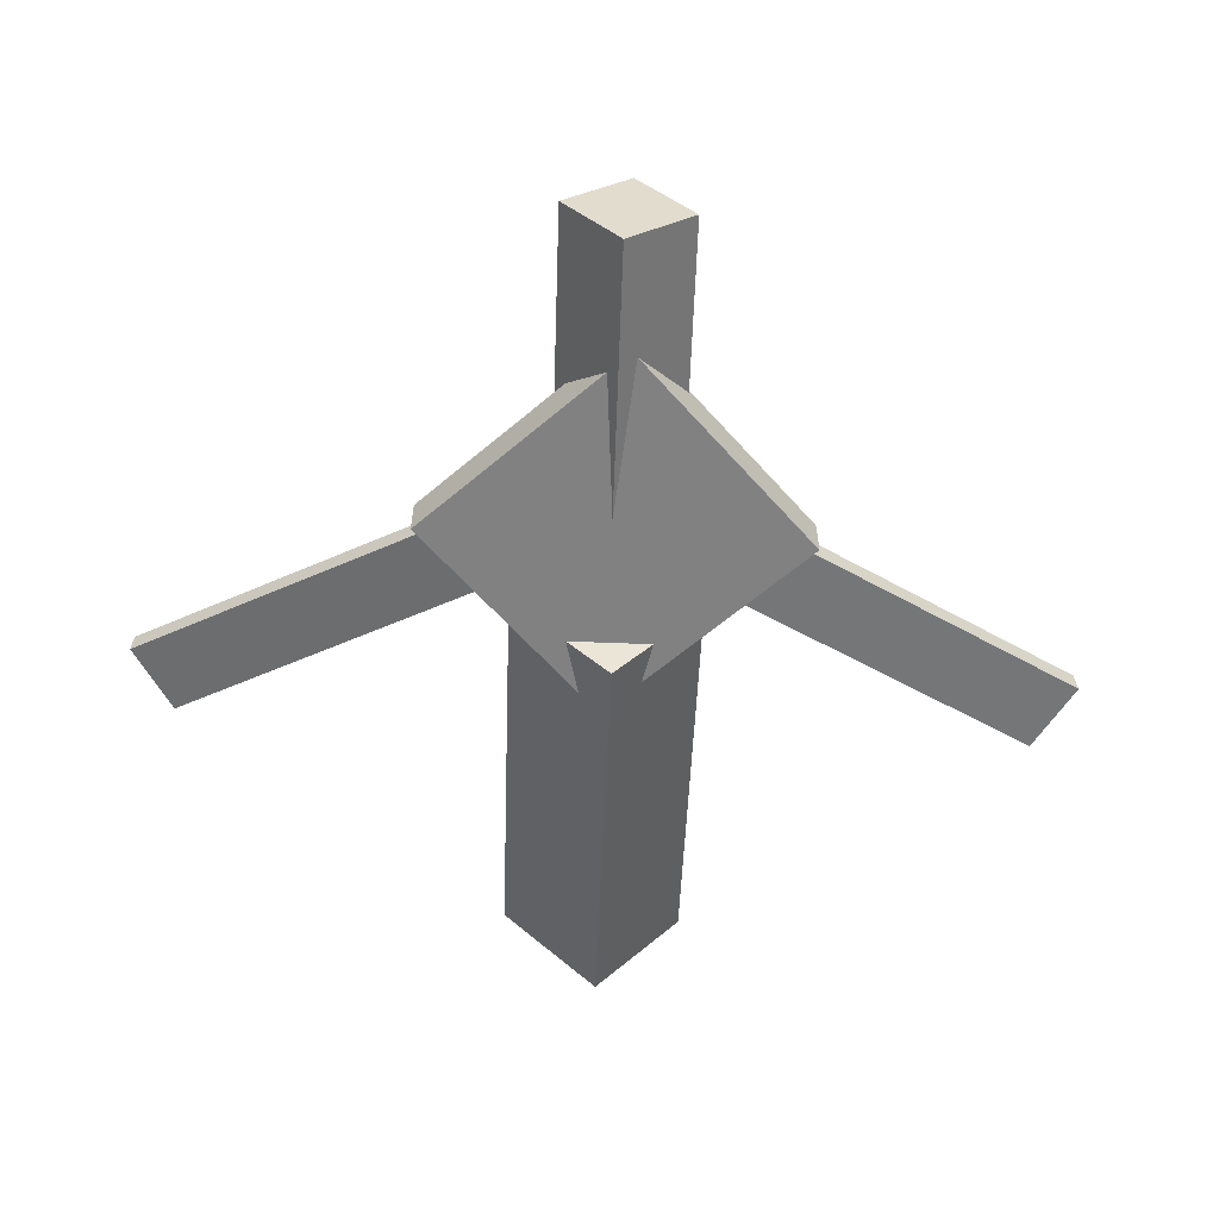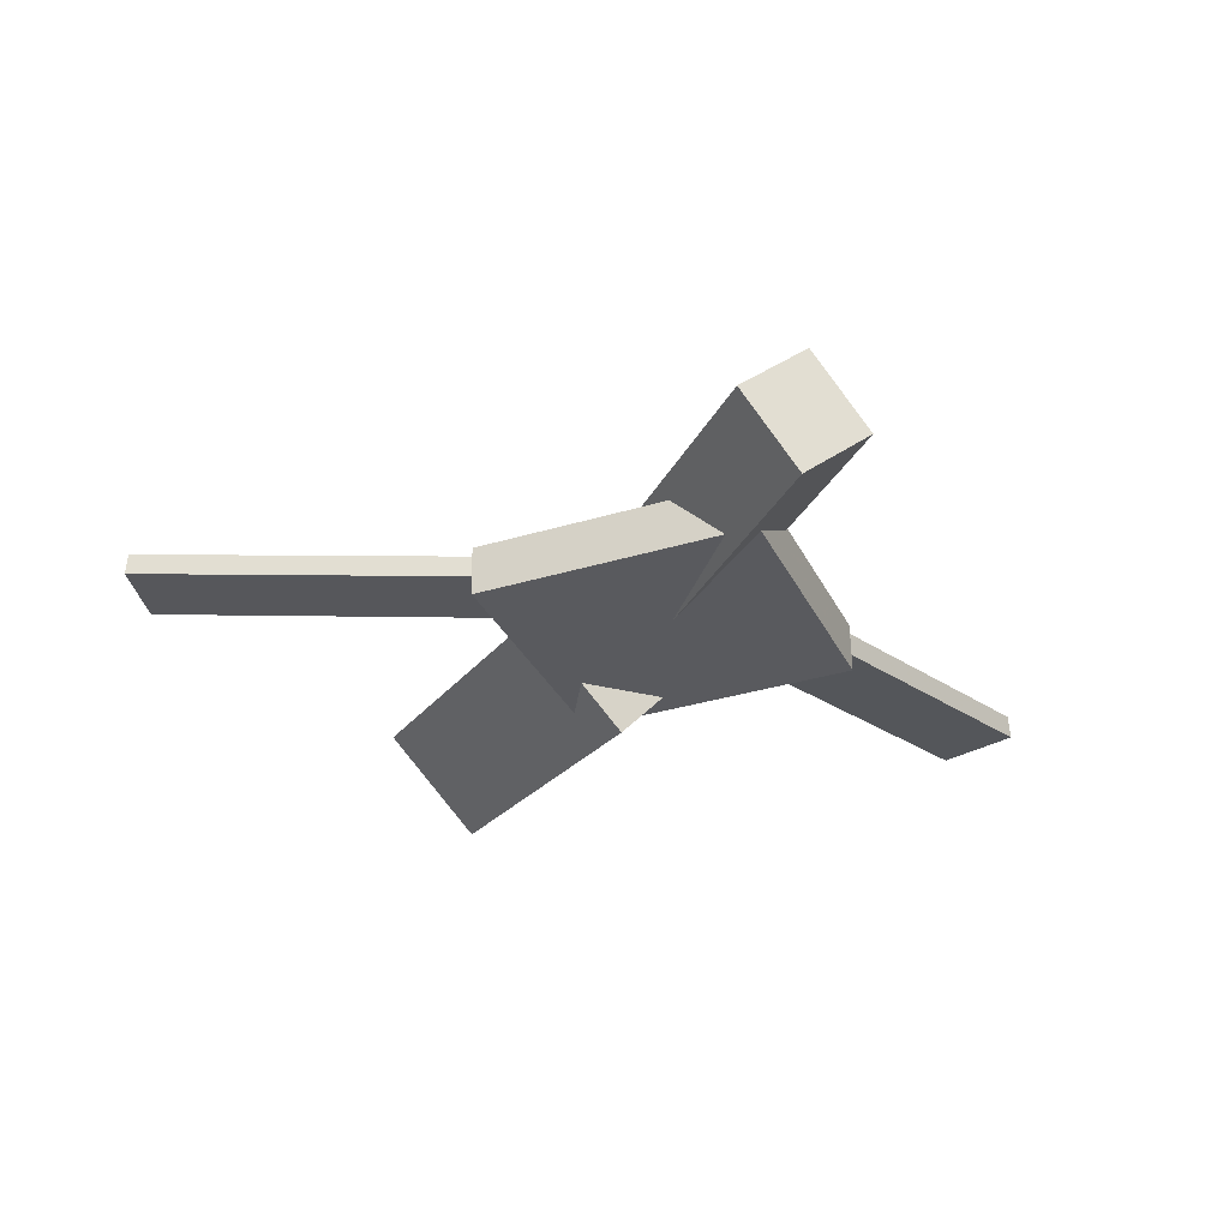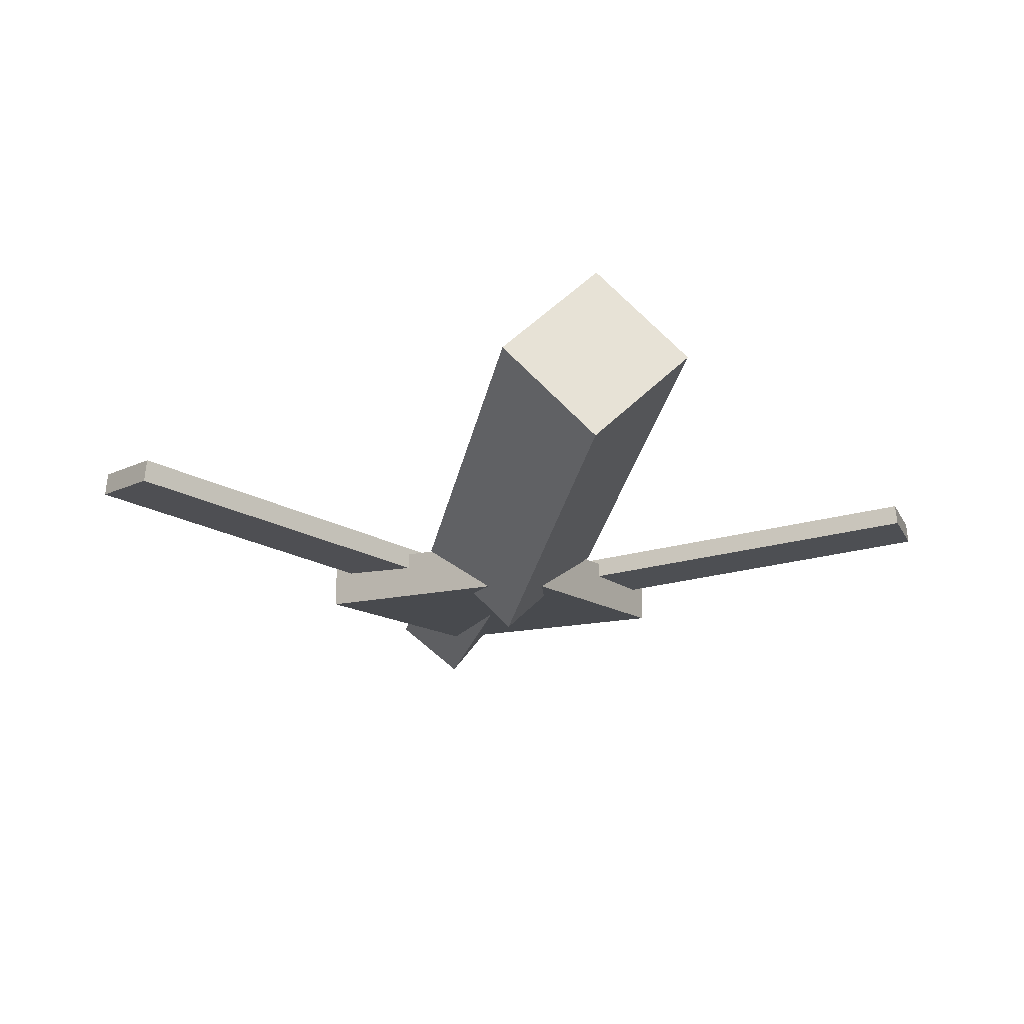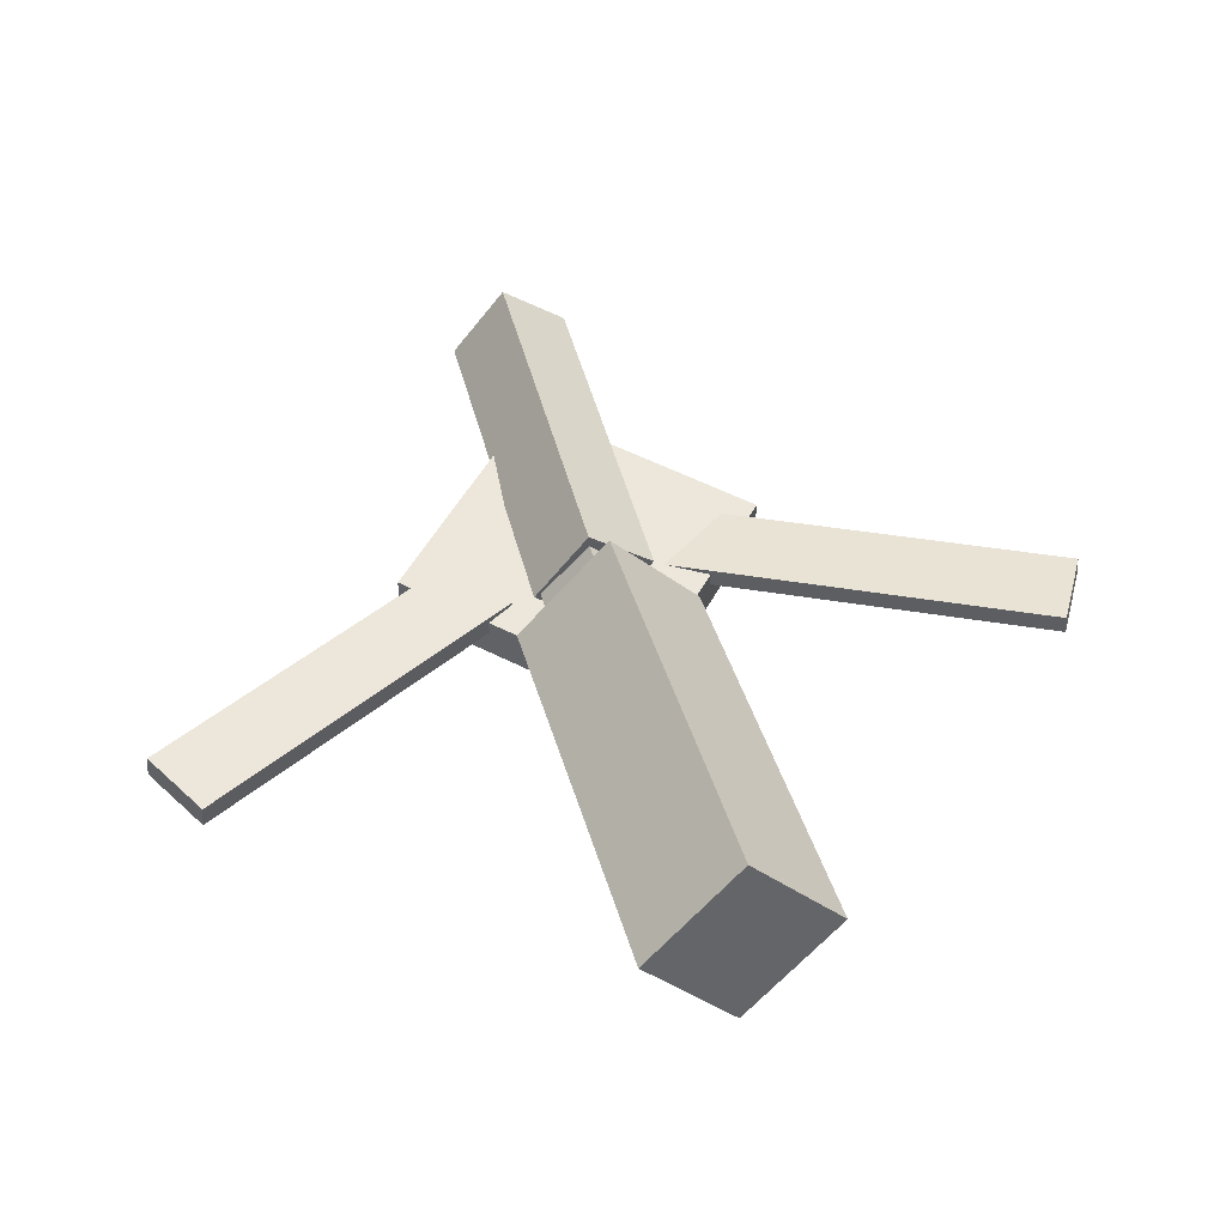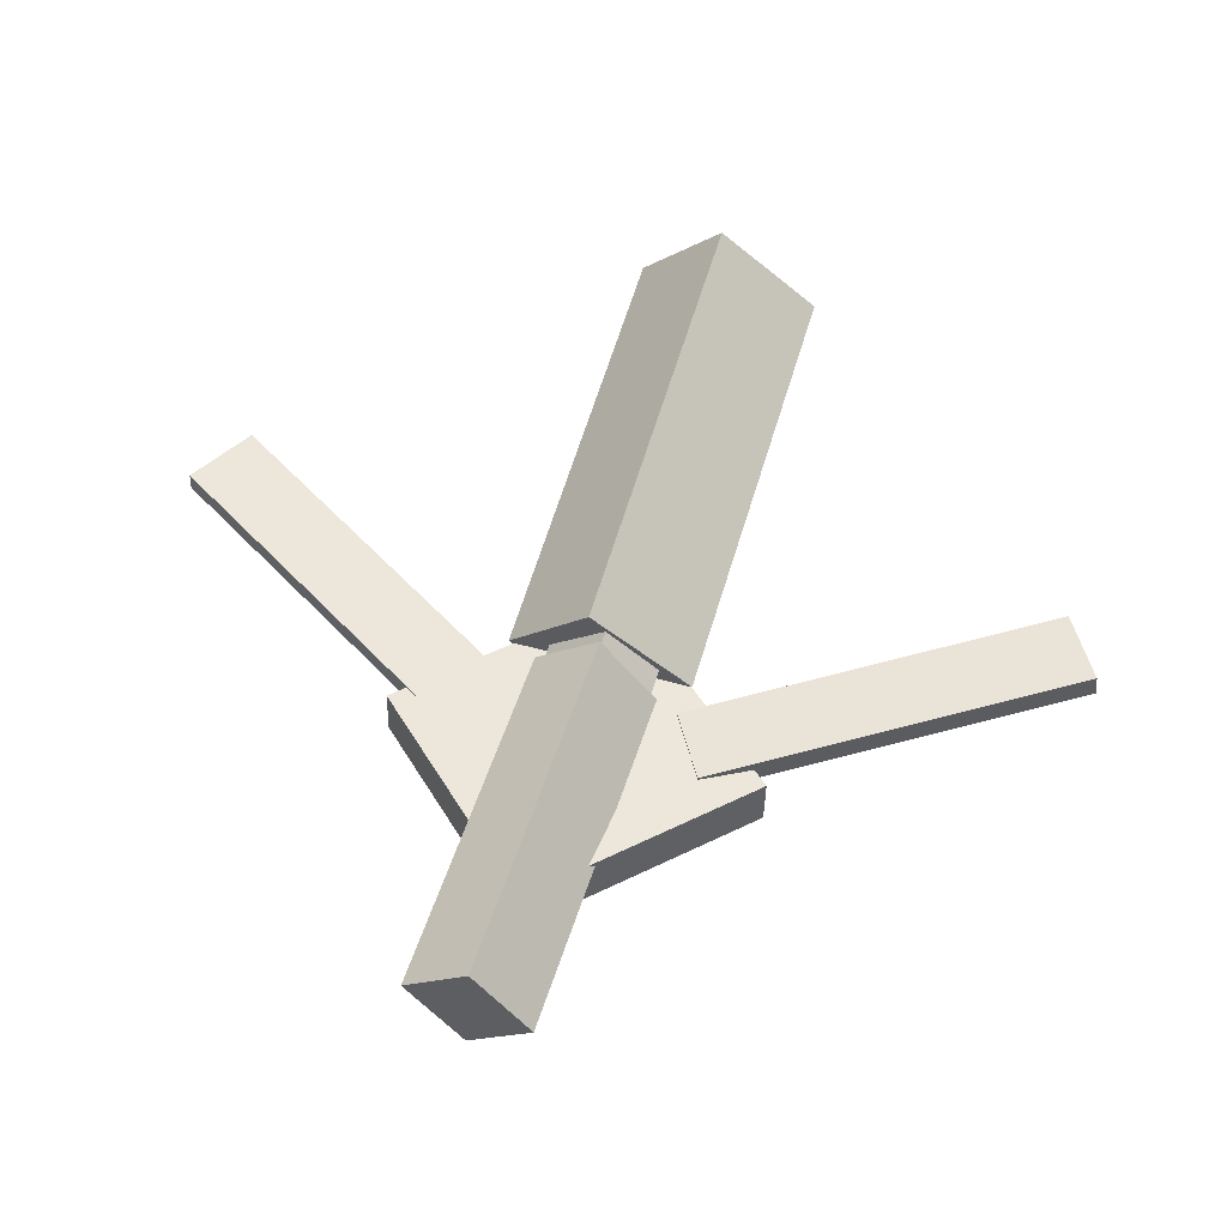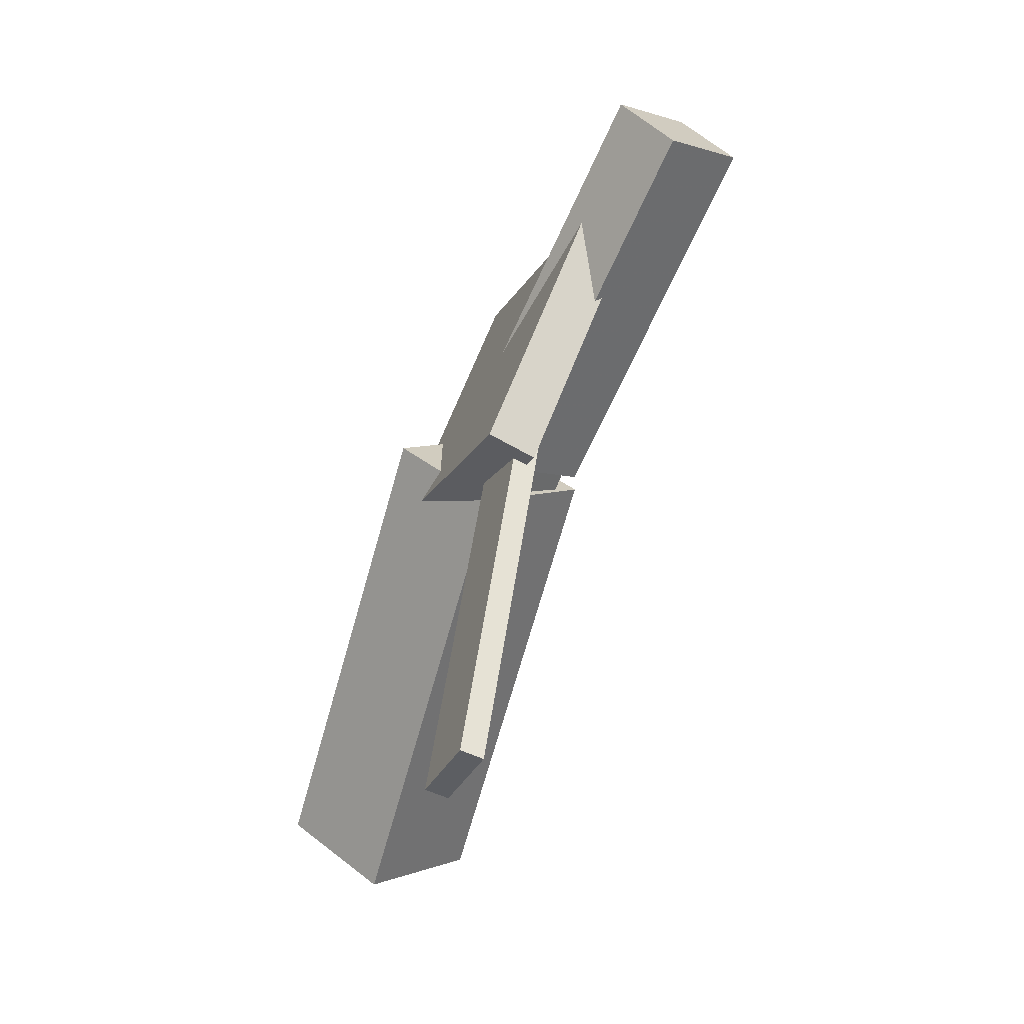
<metadata>
{"format":"obj","ext":"obj","renderer":"f3d","projection":"perspective","resolution":1024,"background":"white","views":[{"elev":-57.3,"azim":87.4,"up":"+Y"},{"elev":-28.7,"azim":68.5,"up":"+Y"},{"elev":-16.4,"azim":-101.2,"up":"+Y"},{"elev":49.6,"azim":-105.3,"up":"+Y"},{"elev":51.7,"azim":106.7,"up":"+Y"},{"elev":-68.3,"azim":63.9,"up":"+Z"}]}
</metadata>
<code>
v 0.01223 -0.0657 -0.06617
v -0.0005784 -0.1324 -0.001324
v -0.3222 -0.004195 -0.06895
v -0.335 -0.07087 -0.004103
v 0.02423 0.002877 0.006725
v 0.01143 -0.0638 0.07157
v -0.3102 0.06439 0.003946
v -0.323 -0.002291 0.06879
f 1.0 7.0 5.0
f 1.0 3.0 7.0
f 1.0 4.0 3.0
f 1.0 2.0 4.0
f 3.0 8.0 7.0
f 3.0 4.0 8.0
f 5.0 7.0 8.0
f 5.0 8.0 6.0
f 1.0 5.0 6.0
f 1.0 6.0 2.0
f 2.0 6.0 8.0
f 2.0 8.0 4.0
v -0.04942 -0.05196 0.3418
v -0.04863 -0.03695 0.3407
v -0.1004 -0.05148 0.3123
v -0.09962 -0.03647 0.3112
v 0.1025 -0.07985 0.07822
v 0.1033 -0.06484 0.07709
v 0.05152 -0.07936 0.04877
v 0.05231 -0.06436 0.04764
f 9.0 15.0 13.0
f 9.0 11.0 15.0
f 9.0 12.0 11.0
f 9.0 10.0 12.0
f 11.0 16.0 15.0
f 11.0 12.0 16.0
f 13.0 15.0 16.0
f 13.0 16.0 14.0
f 9.0 13.0 14.0
f 9.0 14.0 10.0
f 10.0 14.0 16.0
f 10.0 16.0 12.0
v -0.2792 -0.07058 0.001447
v 0.05938 -0.09792 0.002344
v -0.2761 -0.03084 0.03904
v 0.06248 -0.05818 0.03994
v -0.2758 -0.02883 -0.04298
v 0.06286 -0.05616 -0.04208
v -0.2727 0.01091 -0.005382
v 0.06597 -0.01642 -0.004486
f 17.0 23.0 21.0
f 17.0 19.0 23.0
f 17.0 20.0 19.0
f 17.0 18.0 20.0
f 19.0 24.0 23.0
f 19.0 20.0 24.0
f 21.0 23.0 24.0
f 21.0 24.0 22.0
f 17.0 21.0 22.0
f 17.0 22.0 18.0
f 18.0 22.0 24.0
f 18.0 24.0 20.0
v 0.3109 -0.06386 -0.04346
v 0.03646 -0.05664 -0.04685
v 0.3117 -0.01142 -0.001761
v 0.03732 -0.004194 -0.005157
v 0.3092 -0.1025 0.005184
v 0.03484 -0.09528 0.001788
v 0.3101 -0.05006 0.04688
v 0.0357 -0.04284 0.04348
f 25.0 31.0 29.0
f 25.0 27.0 31.0
f 25.0 28.0 27.0
f 25.0 26.0 28.0
f 27.0 32.0 31.0
f 27.0 28.0 32.0
f 29.0 31.0 32.0
f 29.0 32.0 30.0
f 25.0 29.0 30.0
f 25.0 30.0 26.0
f 26.0 30.0 32.0
f 26.0 32.0 28.0
v 0.08397 -0.09853 -0.1388
v 0.224 -0.09008 -0.004771
v -0.05285 -0.1057 0.004519
v 0.08715 -0.09723 0.1386
v 0.08193 -0.06243 -0.139
v 0.2219 -0.05398 -0.004916
v -0.05489 -0.06958 0.004374
v 0.08511 -0.06113 0.1384
f 33.0 39.0 37.0
f 33.0 35.0 39.0
f 33.0 36.0 35.0
f 33.0 34.0 36.0
f 35.0 40.0 39.0
f 35.0 36.0 40.0
f 37.0 39.0 40.0
f 37.0 40.0 38.0
f 33.0 37.0 38.0
f 33.0 38.0 34.0
f 34.0 38.0 40.0
f 34.0 40.0 36.0
v 0.09093 -0.07687 -0.0937
v 0.04001 -0.07901 -0.06436
v -0.05364 -0.05099 -0.3427
v -0.1046 -0.05313 -0.3134
v 0.09116 -0.05983 -0.09206
v 0.04024 -0.06197 -0.06272
v -0.05341 -0.03395 -0.3411
v -0.1043 -0.03609 -0.3117
f 41.0 47.0 45.0
f 41.0 43.0 47.0
f 41.0 44.0 43.0
f 41.0 42.0 44.0
f 43.0 48.0 47.0
f 43.0 44.0 48.0
f 45.0 47.0 48.0
f 45.0 48.0 46.0
f 41.0 45.0 46.0
f 41.0 46.0 42.0
f 42.0 46.0 48.0
f 42.0 48.0 44.0

</code>
